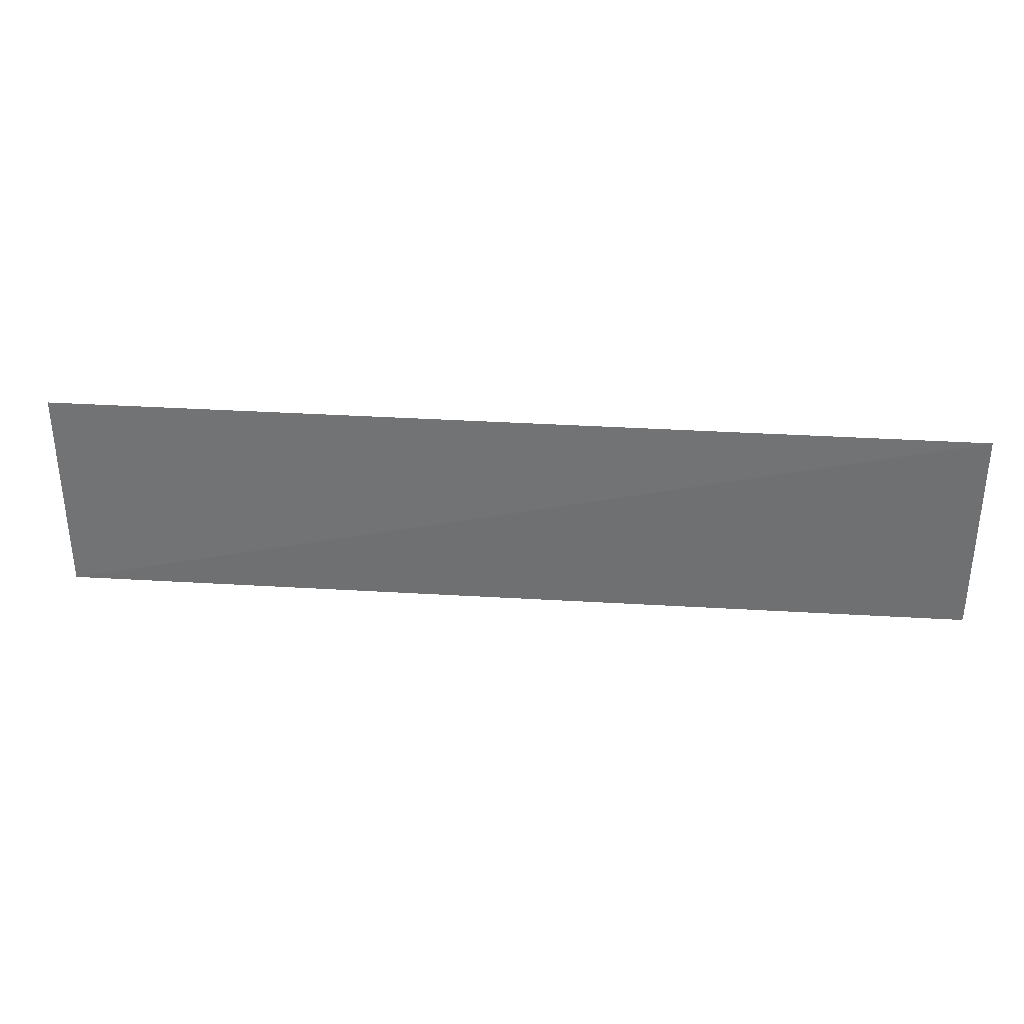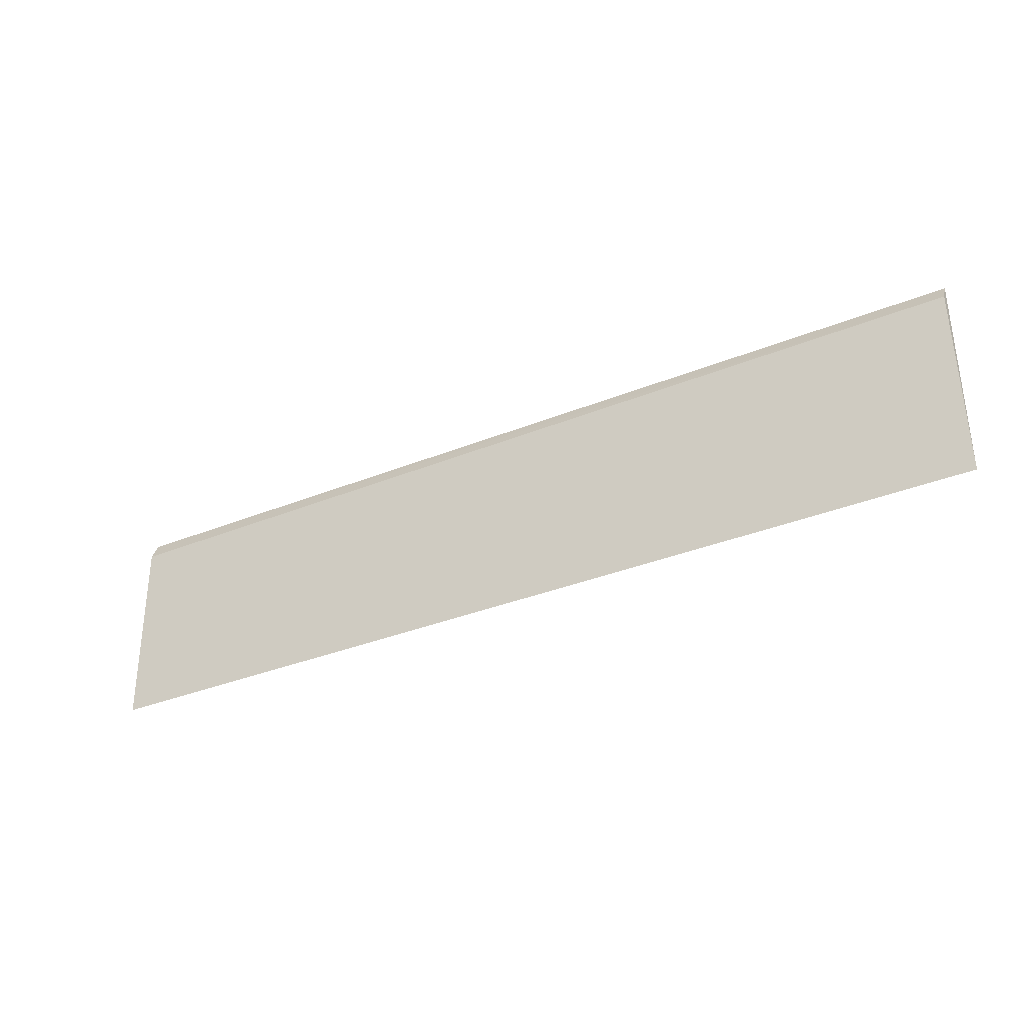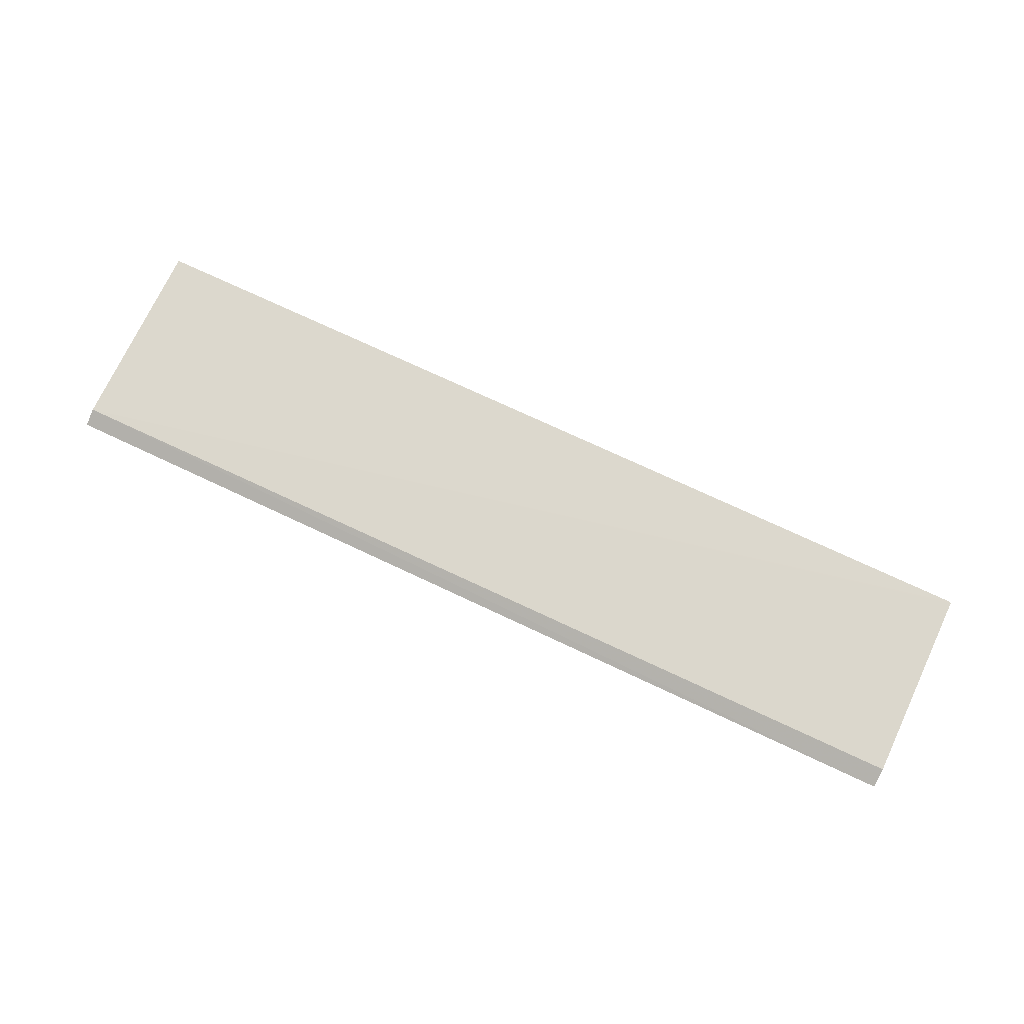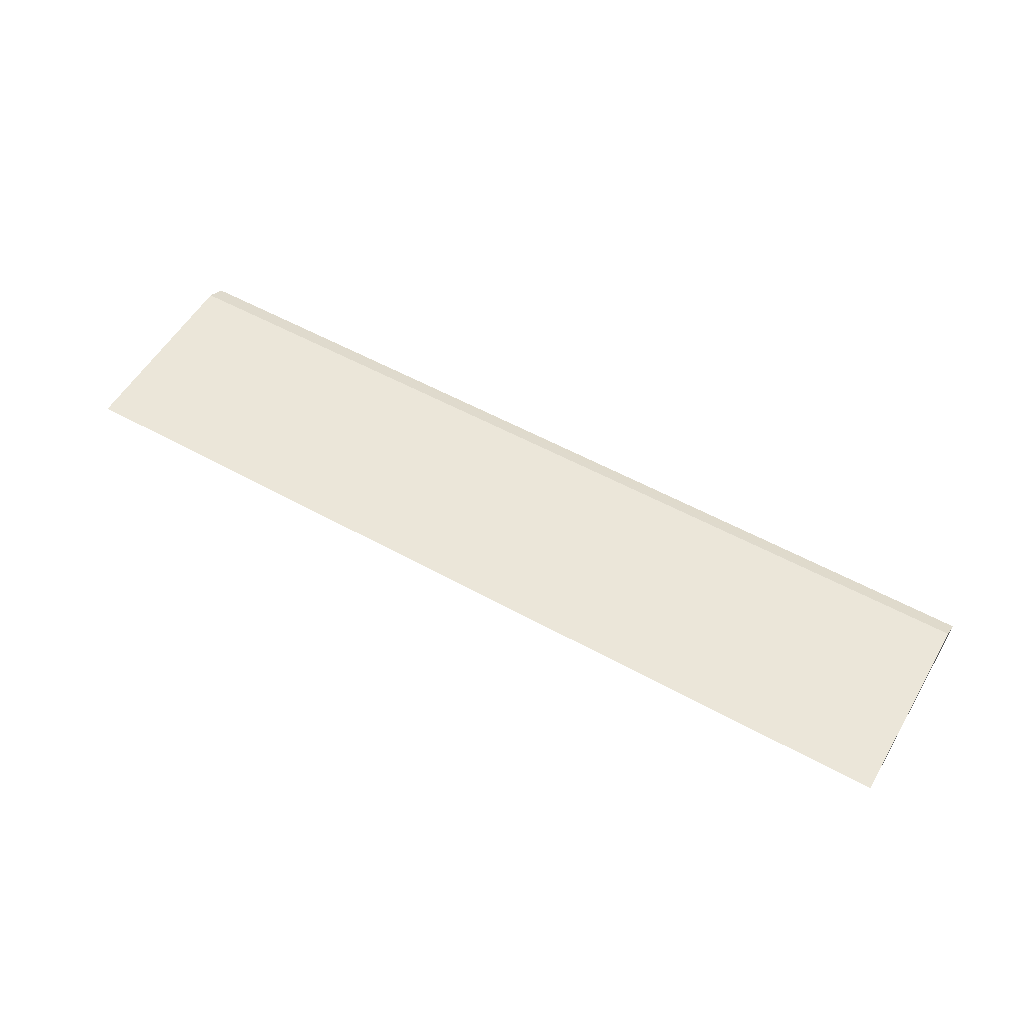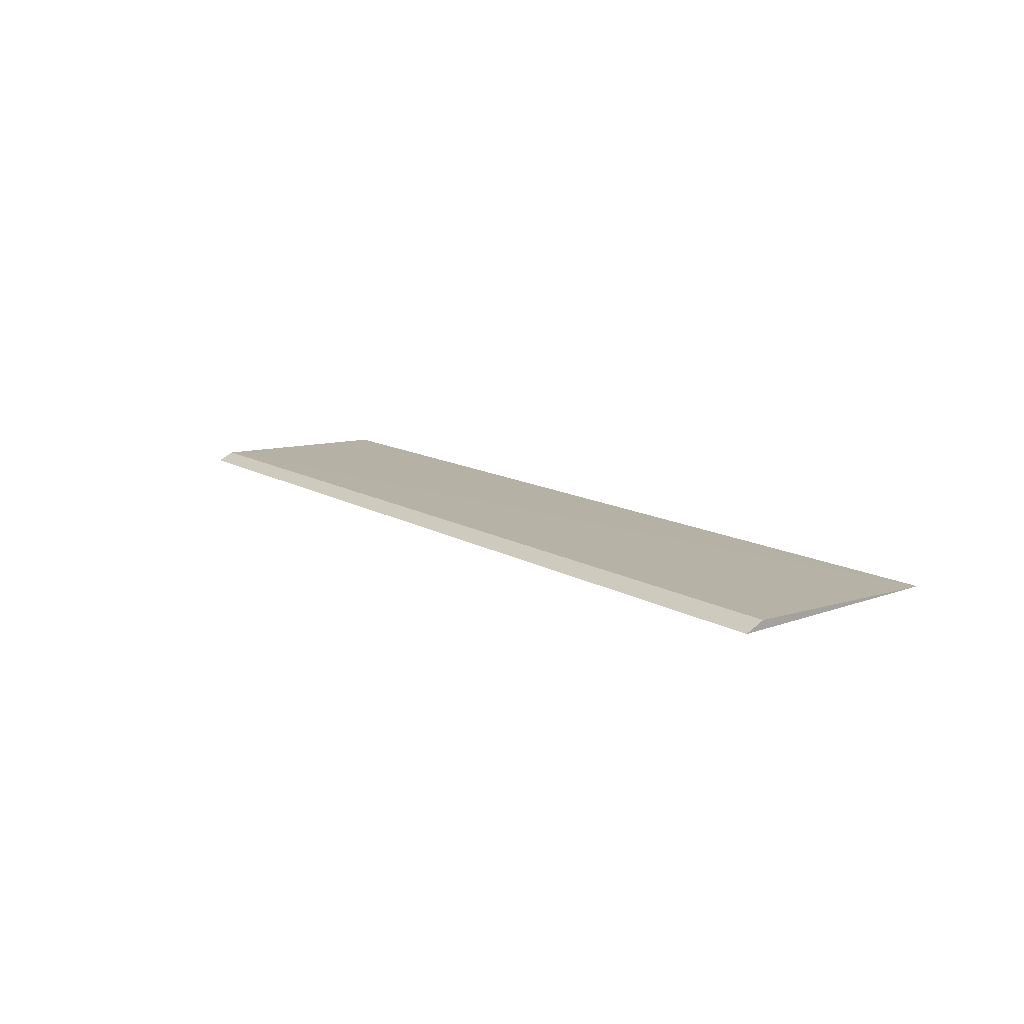
<metadata>
{"format":"obj","ext":"obj","renderer":"f3d","projection":"perspective","resolution":1024,"background":"white","views":[{"elev":33.0,"azim":4.9,"up":"+Z"},{"elev":-34.8,"azim":-151.6,"up":"+Z"},{"elev":74.2,"azim":25.1,"up":"+Y"},{"elev":54.7,"azim":-149.7,"up":"+Y"},{"elev":12.9,"azim":52.8,"up":"+Y"}]}
</metadata>
<code>
v 0.1867 0.0293 0.2669
v 0.1868 0.03005 0.2653
v 0.107 0.03009 0.2654
v 0.107 0.0296 0.2484
v 0.1867 0.02978 0.2484
v 0.107 0.0294 0.2668
v 0.1868 0.02979 0.2485
f 1 2 3
f 5 1 4
f 5 4 3
f 6 1 3
f 6 3 4
f 6 4 1
f 7 2 1
f 7 1 5
f 7 5 3
f 7 3 2

</code>
